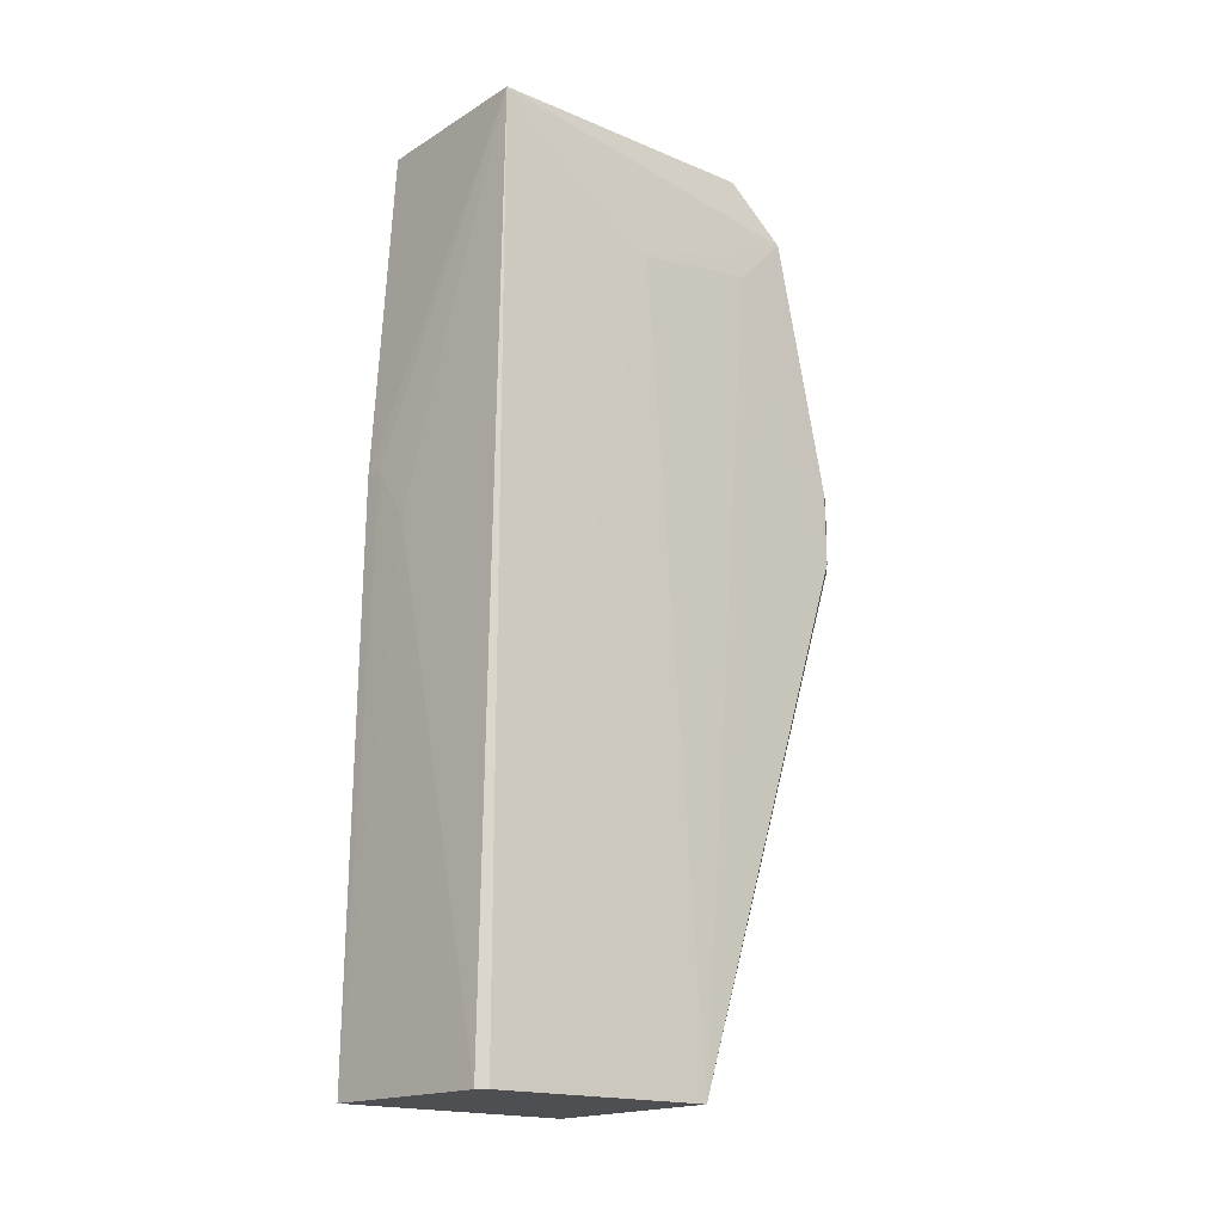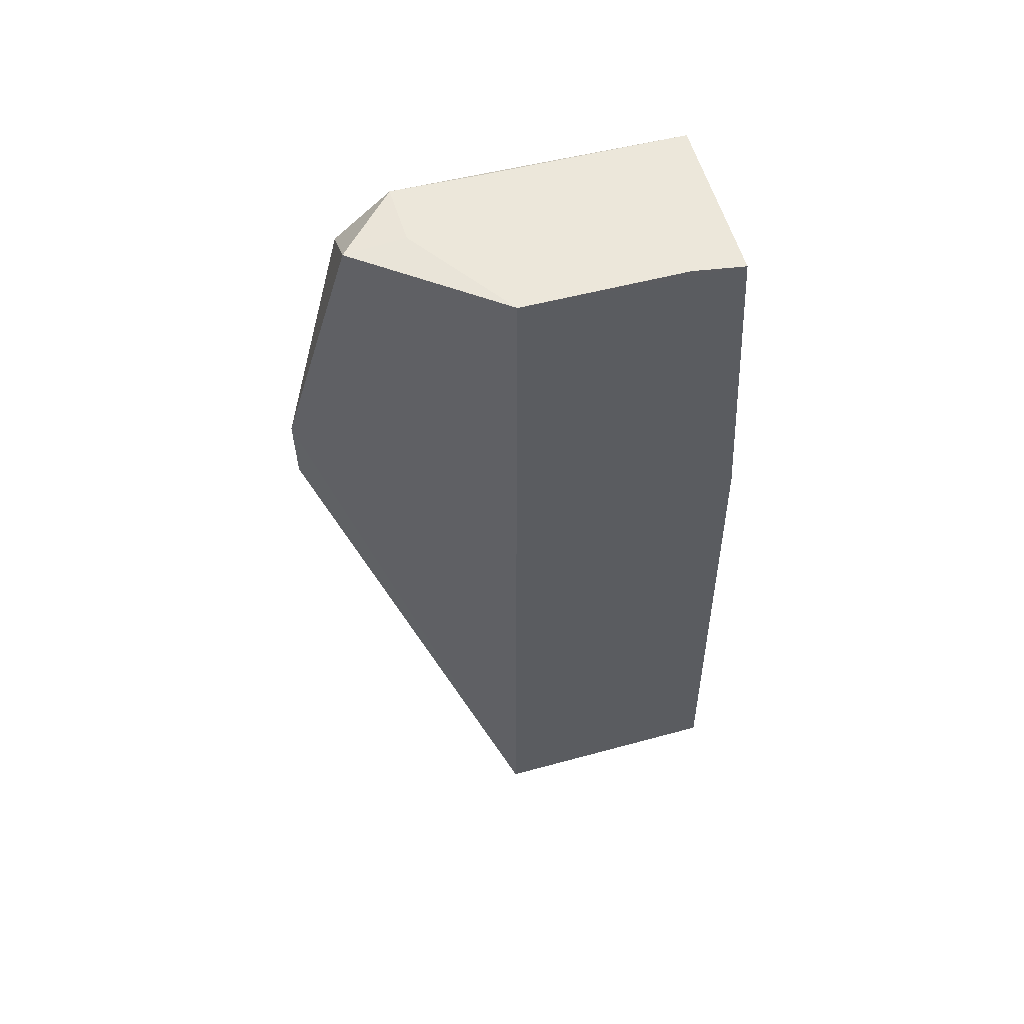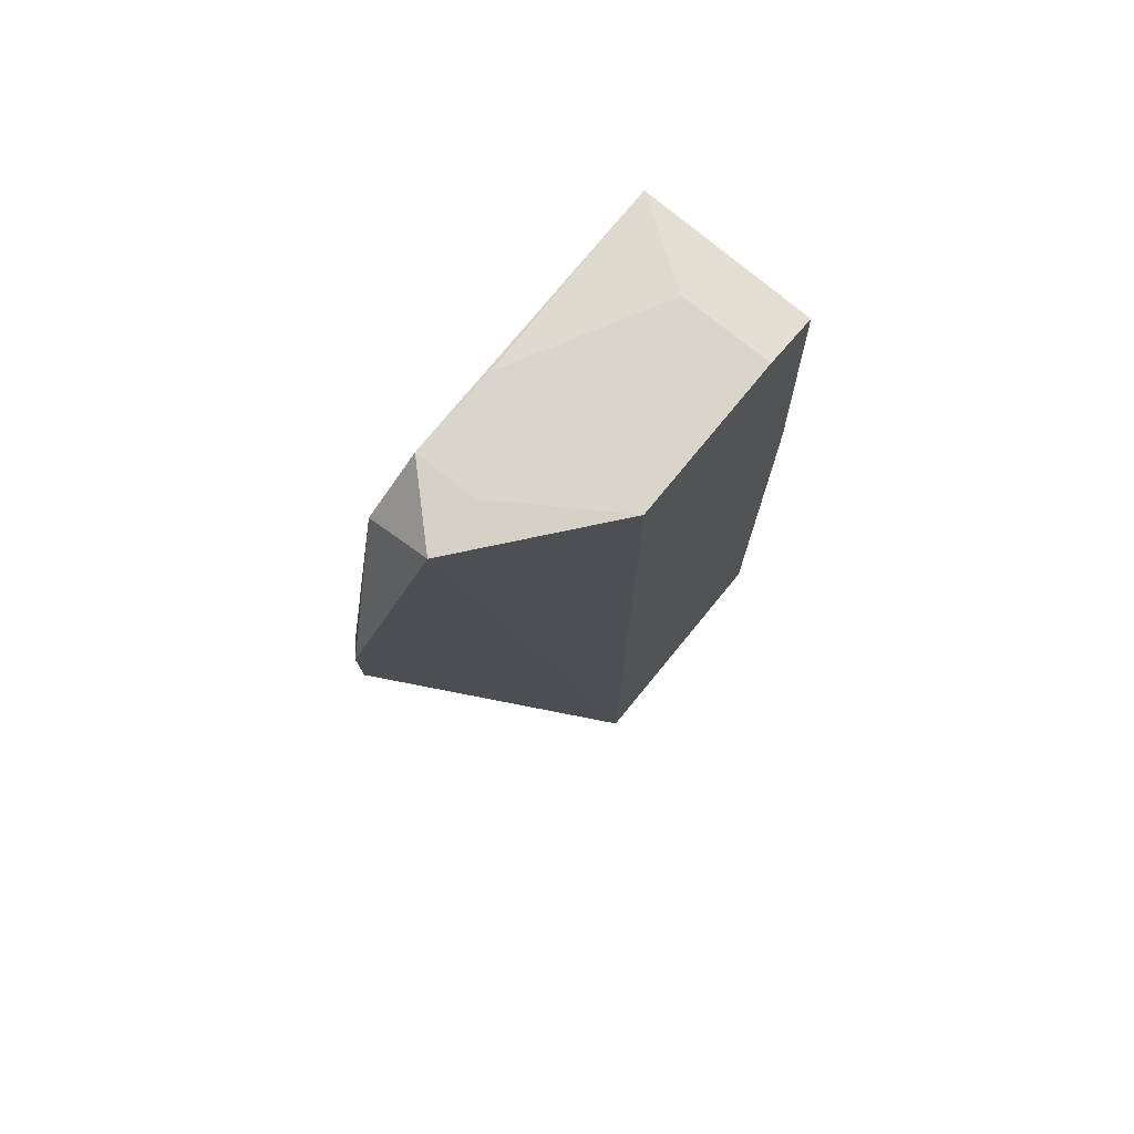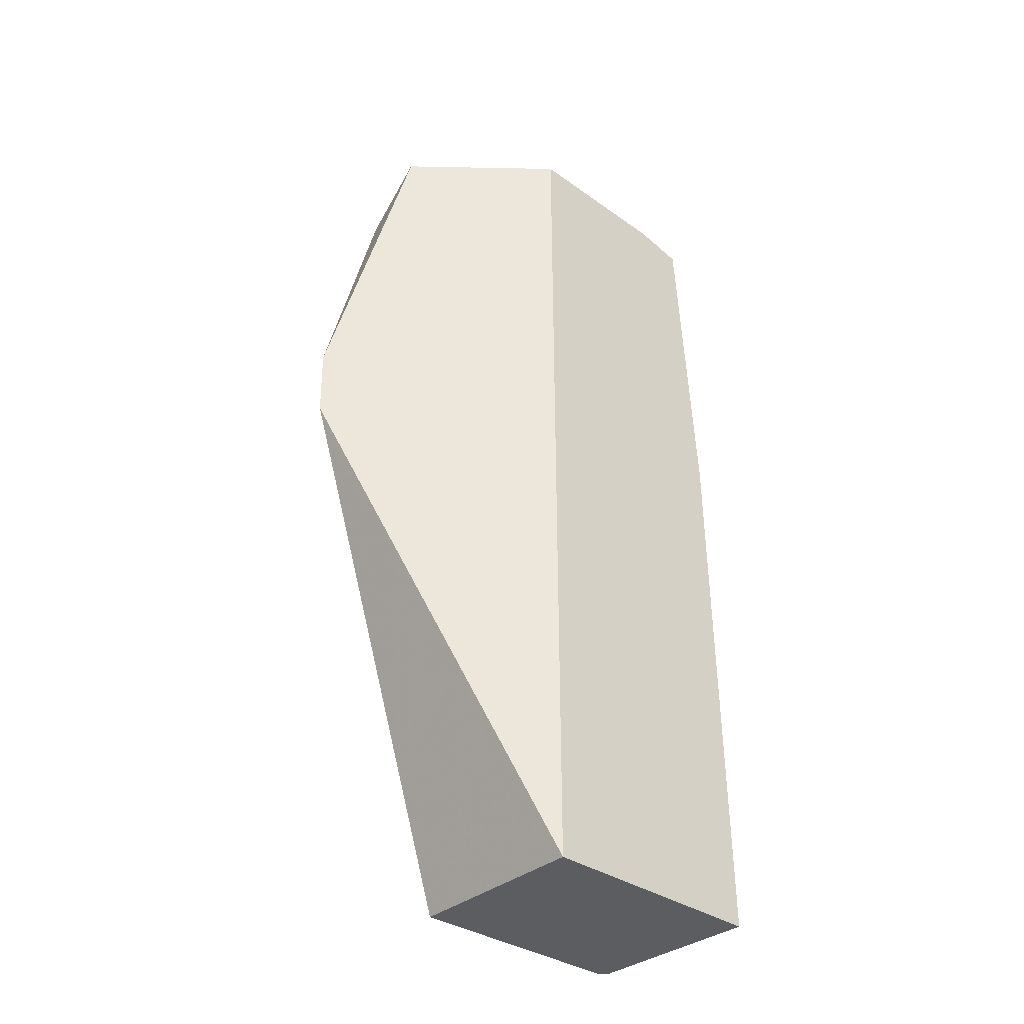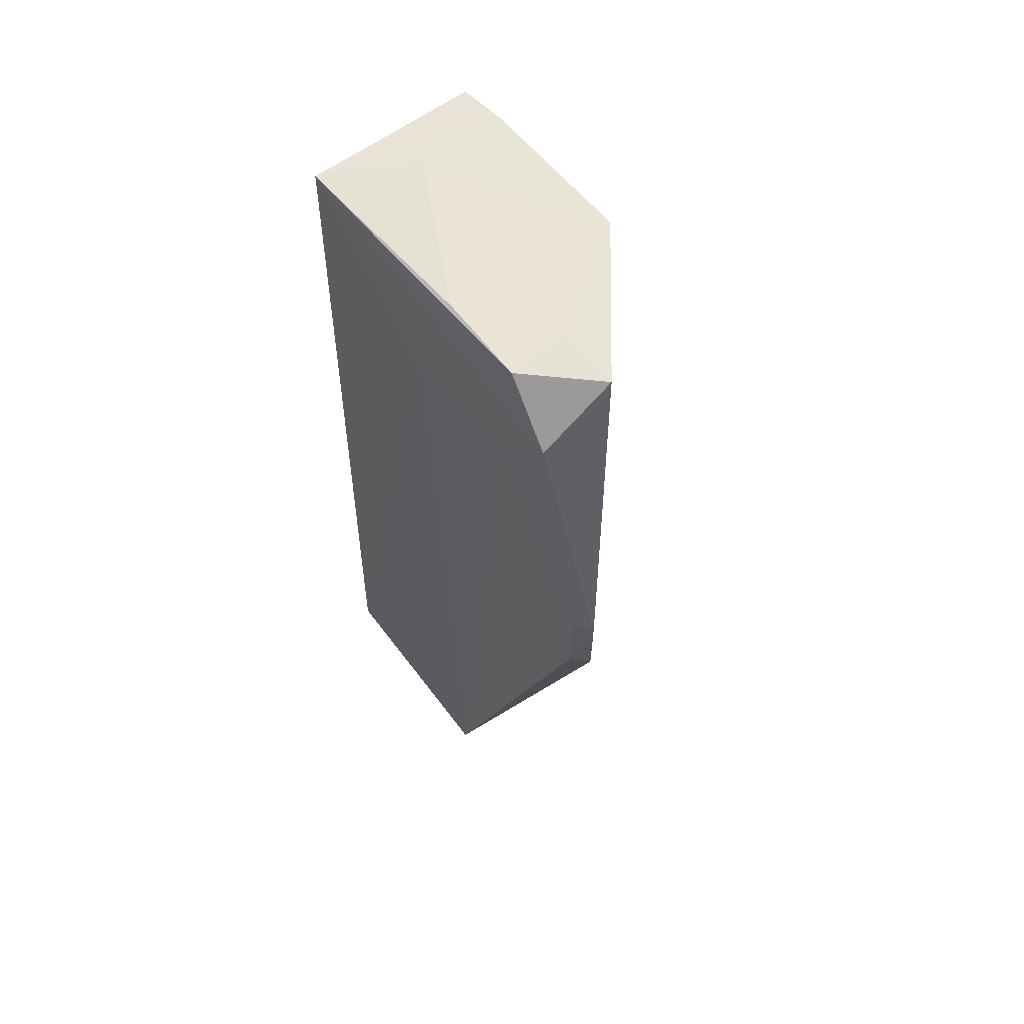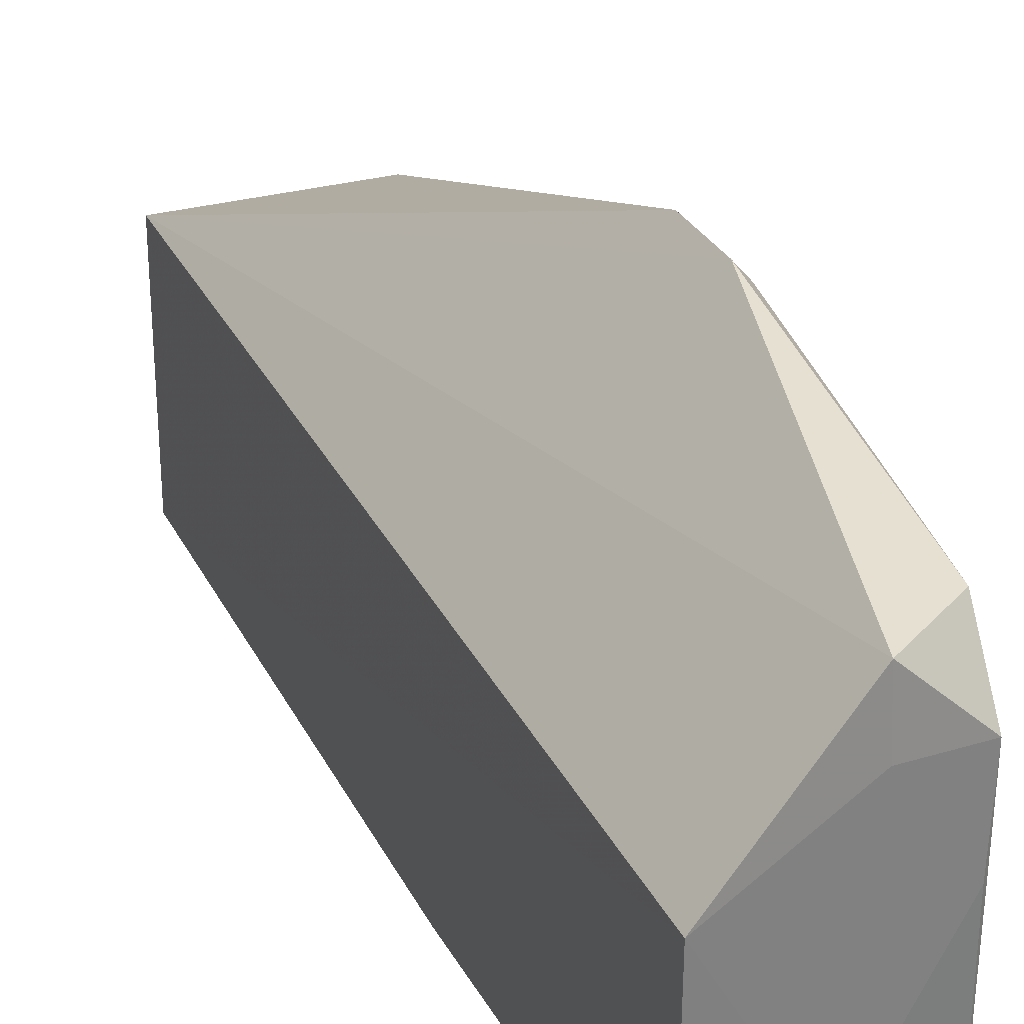
<metadata>
{"format":"obj","ext":"obj","renderer":"f3d","projection":"perspective","resolution":1024,"background":"white","views":[{"elev":-17.9,"azim":48.7,"up":"+Z"},{"elev":55.4,"azim":-106.2,"up":"+Z"},{"elev":75.3,"azim":-140.8,"up":"+Z"},{"elev":-35.7,"azim":-132.3,"up":"+Z"},{"elev":60.2,"azim":141.8,"up":"+Z"},{"elev":29.7,"azim":-22.2,"up":"+Y"}]}
</metadata>
<code>
v 0.1163 0.02376 0.2971
v 0.117 -0.05628 0.2944
v 0.1218 0.003815 0.0476
v 0.06933 0.003791 0.04744
v 0.06942 -0.04067 0.2971
v 0.06924 -0.06309 0.04741
v 0.1151 0.05789 0.1922
v 0.1191 0.02382 0.2672
v 0.09426 -0.04074 0.2969
v 0.1201 -0.05873 0.04734
v 0.06934 0.003766 0.2978
v 0.06939 -0.05545 0.2943
v 0.1184 0.03873 0.2821
v 0.1192 -0.0111 0.2616
v 0.1156 -0.0007534 0.2969
v 0.1176 -0.06098 0.04735
v 0.09903 0.04004 0.2964
v 0.06926 -0.06108 0.2022
v 0.1191 0.05372 0.1922
v 0.1151 0.05814 0.2121
v 0.09932 0.02358 0.2974
v 0.08397 -0.0608 0.1872
v 0.119 0.02881 0.2622
v 0.1189 0.05371 0.2122
v 0.07425 -0.06101 0.2022
f 7 3 4
f 9 5 2
f 10 6 4
f 10 4 3
f 11 4 6
f 11 5 9
f 12 2 5
f 12 5 11
f 13 1 2
f 14 3 8
f 14 10 3
f 14 2 10
f 14 13 2
f 14 8 13
f 15 9 2
f 15 2 1
f 15 11 9
f 16 10 2
f 16 6 10
f 17 4 11
f 17 1 13
f 18 2 12
f 18 12 11
f 18 11 6
f 19 3 7
f 20 7 4
f 20 4 17
f 20 17 13
f 20 19 7
f 21 17 11
f 21 1 17
f 21 15 1
f 21 11 15
f 22 16 2
f 22 6 16
f 23 13 8
f 23 8 3
f 23 3 19
f 24 20 13
f 24 19 20
f 24 23 19
f 24 13 23
f 25 22 2
f 25 2 18
f 25 18 6
f 25 6 22

</code>
